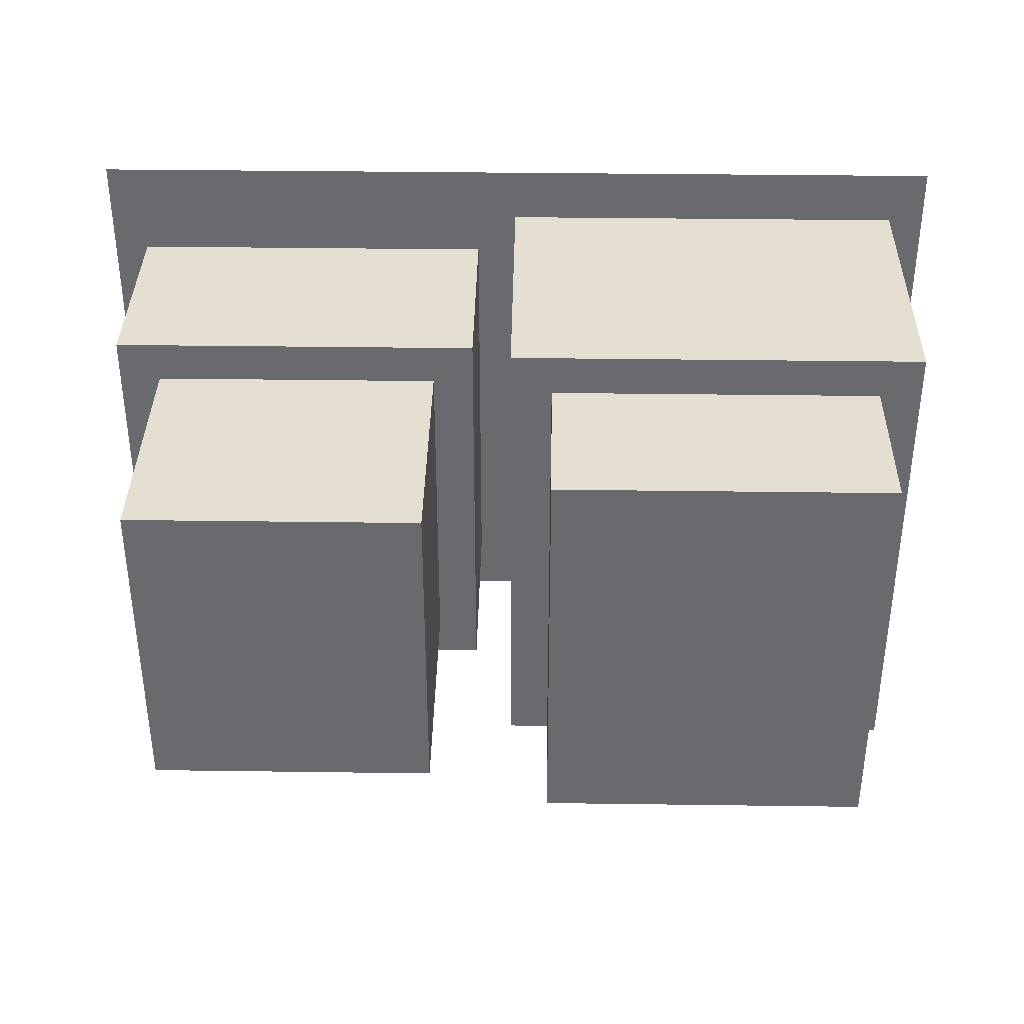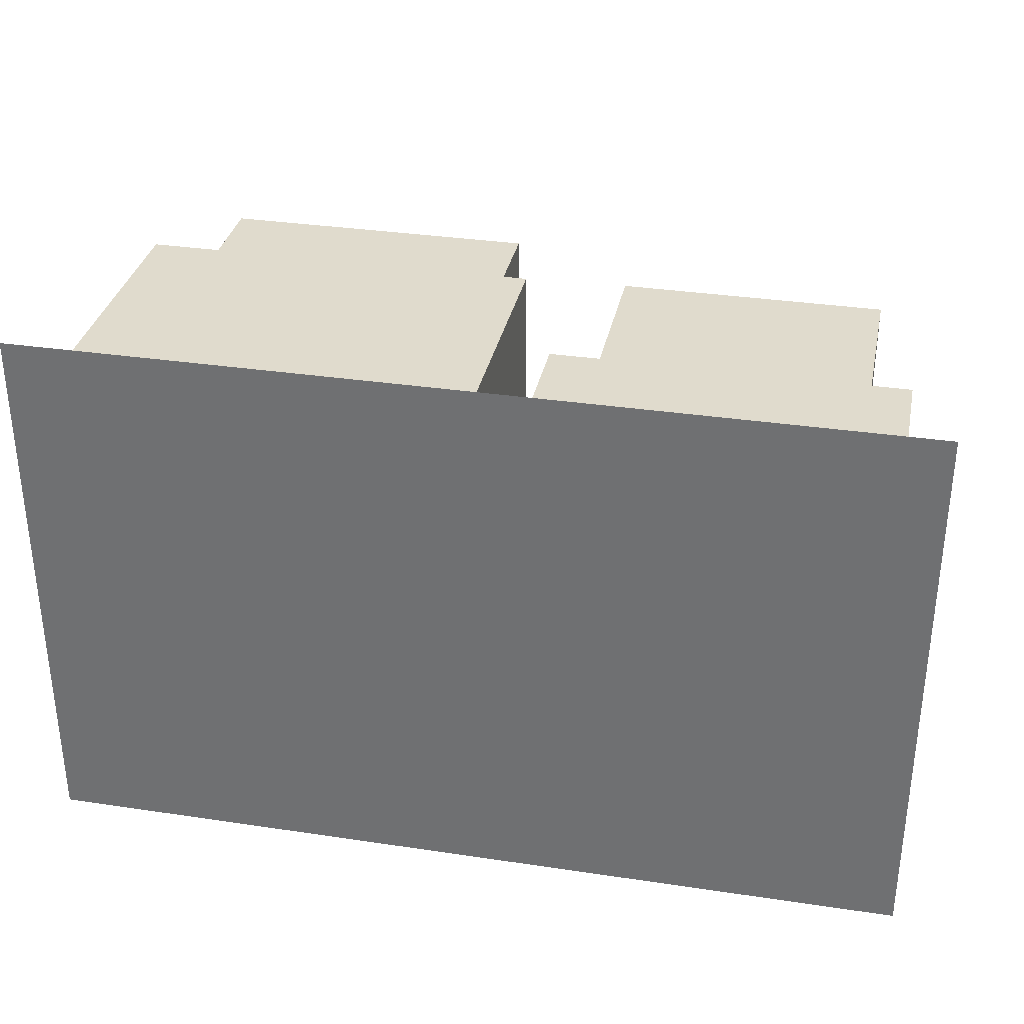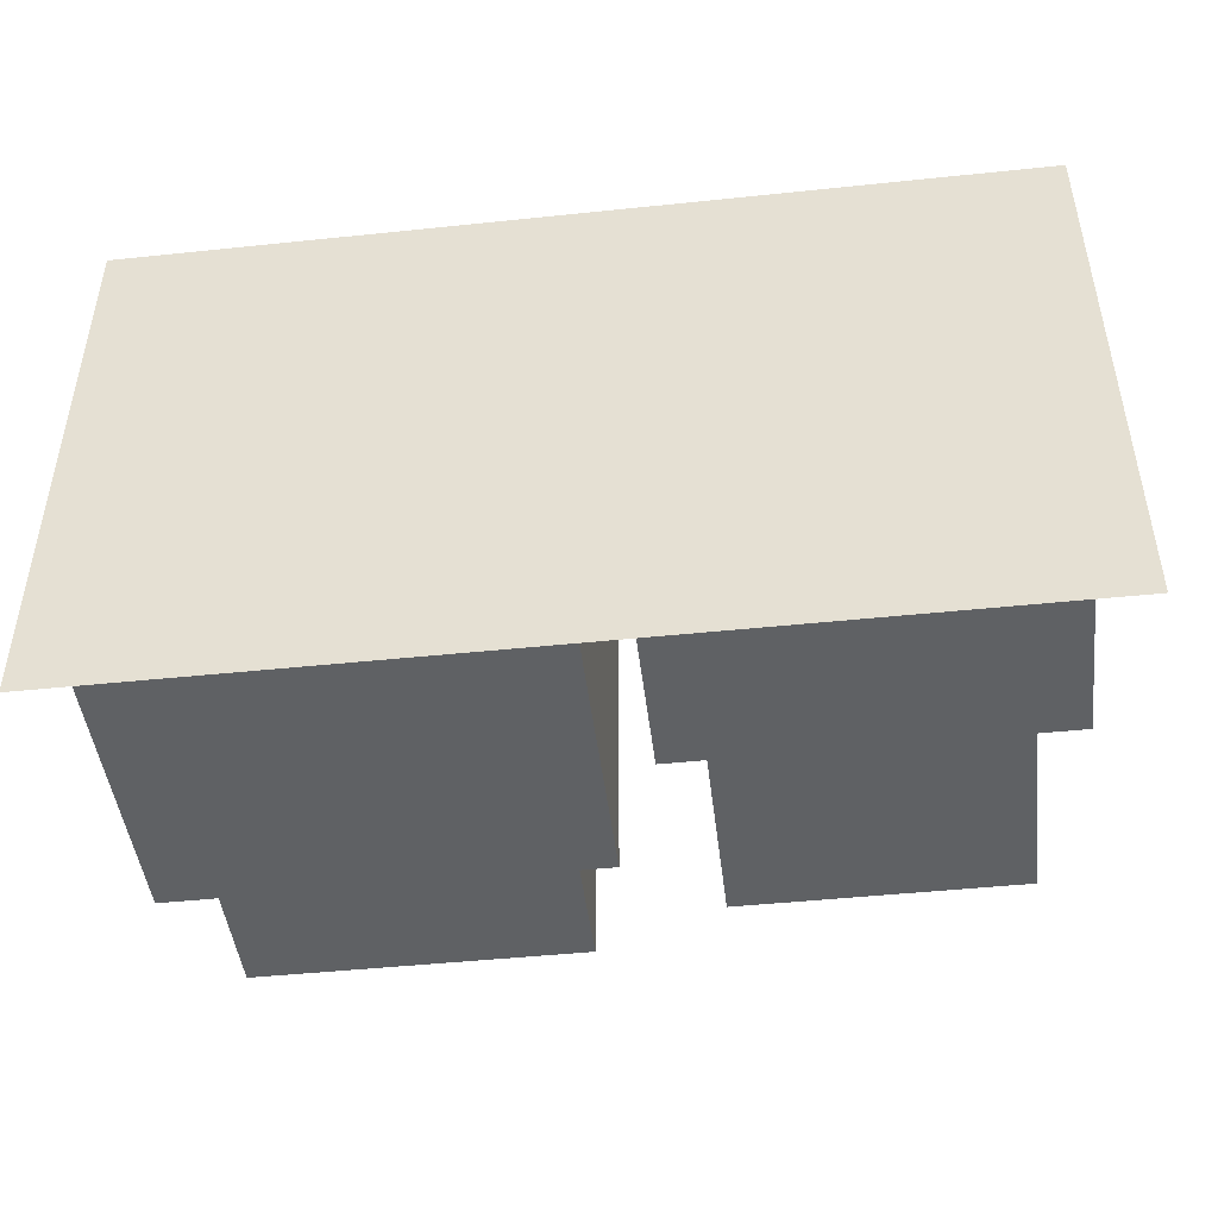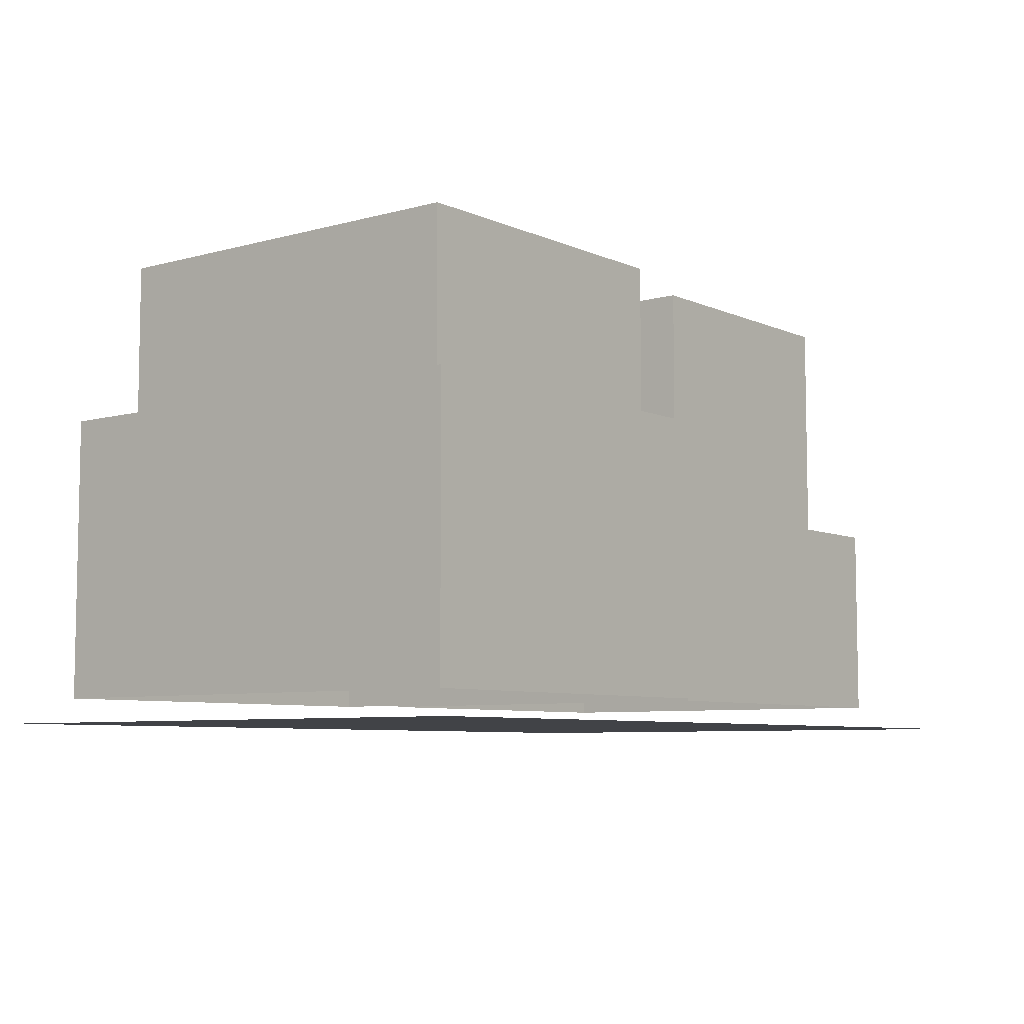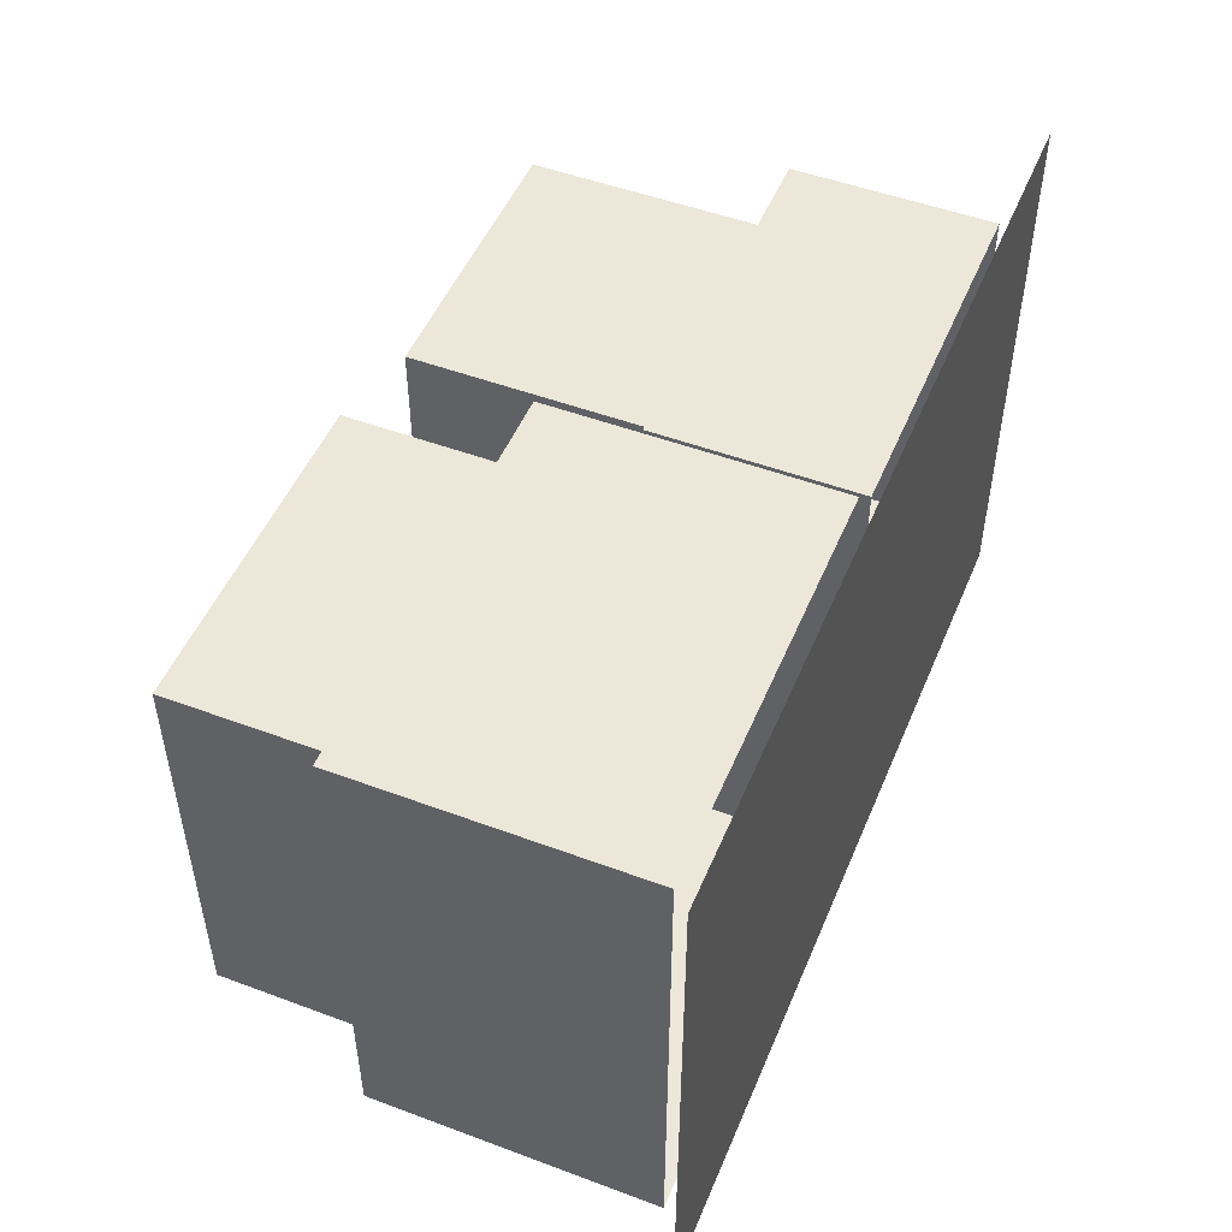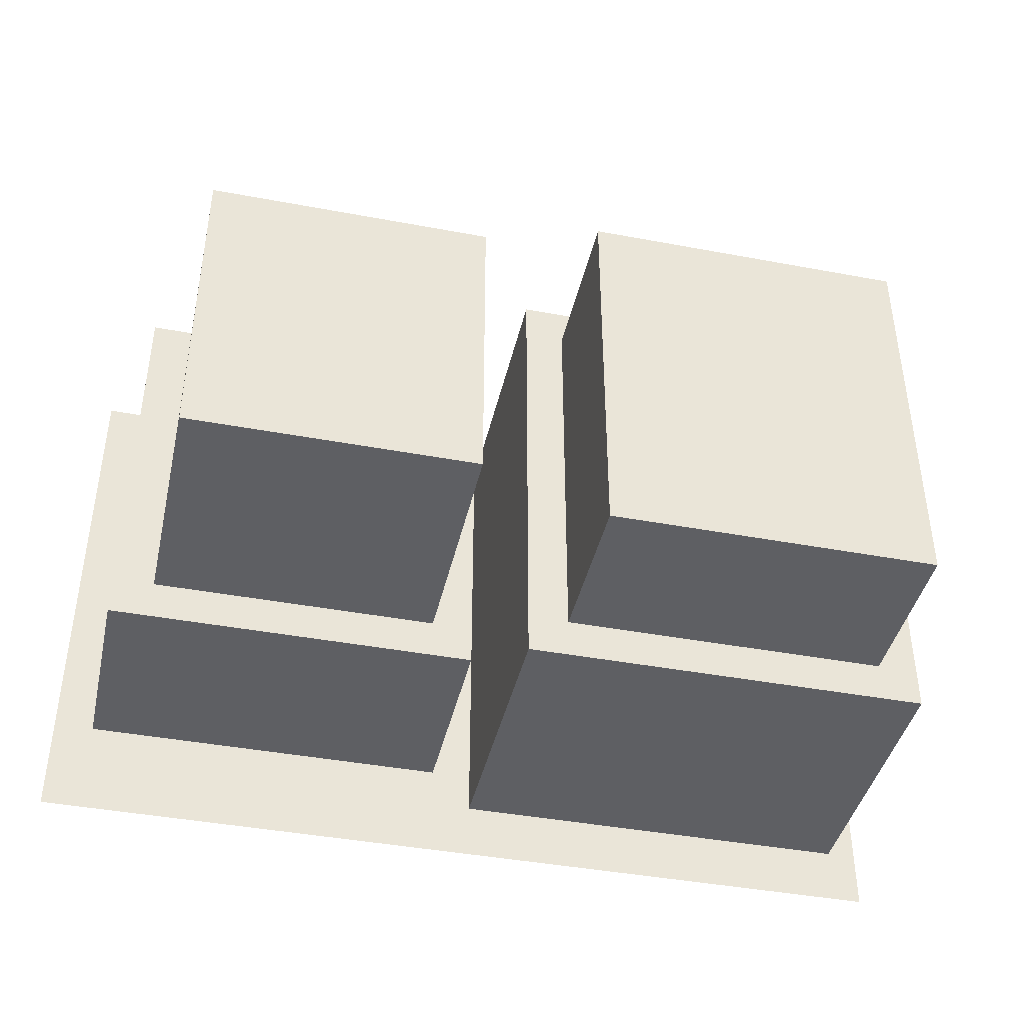
<metadata>
{"format":"obj","ext":"obj","renderer":"f3d","projection":"perspective","resolution":1024,"background":"white","views":[{"elev":36.8,"azim":-179.0,"up":"+Z"},{"elev":33.3,"azim":11.6,"up":"+Z"},{"elev":-46.4,"azim":6.8,"up":"+Z"},{"elev":-7.0,"azim":-51.5,"up":"+Y"},{"elev":50.0,"azim":-67.7,"up":"+Z"},{"elev":-41.9,"azim":167.3,"up":"+Z"}]}
</metadata>
<code>
o polygon0
g polygon0
v 1.5 6 1.5
v 4 6 1.5
v 4 6 -1.5
v 1.5 6 -1.5
v 4.5 6 2
v 4.5 6 -2
v 4 6 -1.5
v 4 6 1.5
v 1 6 2
v 1.5 6 1.5
v 1.5 6 -1.5
v 1 6 -2
v 1 6 -2
v 1.5 6 -1.5
v 4 6 -1.5
v 4.5 6 -2
v 1 6 2
v 4.5 6 2
v 4 6 1.5
v 1.5 6 1.5
v 1 3 -2
v 1 3 2
v 1 6 2
v 1 6 -2
v 4.5 3 2
v 4.5 3 -2
v 4.5 6 -2
v 4.5 6 2
v 1 6 -2
v 4.5 6 -2
v 4.5 3 -2
v 1 3 -2
v 1 3 2
v 4.5 3 2
v 4.5 6 2
v 1 6 2
v 0.5 0.5 2.5
v 0.5 3 2.5
v 0.5 3 -2.5
v 0.5 0.5 -2.5
v 5 3 2.5
v 5 3 -2.5
v 4.5 3 -2
v 4.5 3 2
v 0.5 3 2.5
v 1 3 2
v 1 3 -2
v 0.5 3 -2.5
v 0.5 3 -2.5
v 1 3 -2
v 4.5 3 -2
v 5 3 -2.5
v 0.5 3 2.5
v 5 3 2.5
v 4.5 3 2
v 1 3 2
v 5 0.5 2.5
v 5 0.5 -2.5
v 5 3 -2.5
v 5 3 2.5
v 0.5 3 -2.5
v 5 3 -2.5
v 5 0.5 -2.5
v 0.5 0.5 -2.5
v 0.5 0.5 2.5
v 5 0.5 2.5
v 5 3 2.5
v 0.5 3 2.5
v -4 6 2
v -1 6 2
v -1 6 -2
v -4 6 -2
v -0.5 6 2.5
v -0.5 6 -2.5
v -1 6 -2
v -1 6 2
v -4.5 6 2.5
v -4 6 2
v -4 6 -2
v -4.5 6 -2.5
v -4.5 6 -2.5
v -4 6 -2
v -1 6 -2
v -0.5 6 -2.5
v -4.5 6 2.5
v -0.5 6 2.5
v -1 6 2
v -4 6 2
v -4.5 4 -2.5
v -4.5 4 2.5
v -4.5 6 2.5
v -4.5 6 -2.5
v -0.5 4 2.5
v -0.5 4 -2.5
v -0.5 6 -2.5
v -0.5 6 2.5
v -4.5 6 -2.5
v -0.5 6 -2.5
v -0.5 4 -2.5
v -4.5 4 -2.5
v -4.5 4 2.5
v -0.5 4 2.5
v -0.5 6 2.5
v -4.5 6 2.5
v 0 4 3
v 0 4 -3
v -0.5 4 -2.5
v -0.5 4 2.5
v -5 4 3
v -4.5 4 2.5
v -4.5 4 -2.5
v -5 4 -3
v -5 4 -3
v -4.5 4 -2.5
v -0.5 4 -2.5
v 0 4 -3
v -5 4 3
v 0 4 3
v -0.5 4 2.5
v -4.5 4 2.5
v -5 0.5 -3
v -5 0.5 3
v -5 4 3
v -5 4 -3
v 0 0.5 3
v 0 0.5 -3
v 0 4 -3
v 0 4 3
v -5 4 -3
v 0 4 -3
v 0 0.5 -3
v -5 0.5 -3
v -5 0.5 3
v 0 0.5 3
v 0 4 3
v -5 4 3
f 1 2 3
f 3 4 1
f 5 6 7
f 7 8 5
f 9 10 11
f 11 12 9
f 13 14 15
f 15 16 13
f 17 18 19
f 19 20 17
f 21 22 23
f 23 24 21
f 25 26 27
f 27 28 25
f 29 30 31
f 31 32 29
f 33 34 35
f 35 36 33
f 37 38 39
f 39 40 37
f 41 42 43
f 43 44 41
f 45 46 47
f 47 48 45
f 49 50 51
f 51 52 49
f 53 54 55
f 55 56 53
f 57 58 59
f 59 60 57
f 61 62 63
f 63 64 61
f 65 66 67
f 67 68 65
f 69 70 71
f 71 72 69
f 73 74 75
f 75 76 73
f 77 78 79
f 79 80 77
f 81 82 83
f 83 84 81
f 85 86 87
f 87 88 85
f 89 90 91
f 91 92 89
f 93 94 95
f 95 96 93
f 97 98 99
f 99 100 97
f 101 102 103
f 103 104 101
f 105 106 107
f 107 108 105
f 109 110 111
f 111 112 109
f 113 114 115
f 115 116 113
f 117 118 119
f 119 120 117
f 121 122 123
f 123 124 121
f 125 126 127
f 127 128 125
f 129 130 131
f 131 132 129
f 133 134 135
f 135 136 133
o polygon1
g polygon1
v -5.5 0.1875 3.5
v -5 0.1875 3
v -5.5 0.1875 -3.5
v -5 0.1875 -3
v 5.5 0.1875 -3.5
v 5 0.1875 -3
v 5.5 0.1875 3.5
v 5 0.1875 3
v -5.5 0.1875 3.5
v -5 0.1875 3
v -5 0.1875 3
v 5 0.1875 3
v 5 0.1875 -3
v -5 0.1875 -3
f 137 138 139
f 138 140 139
f 139 140 141
f 140 142 141
f 141 142 143
f 142 144 143
f 143 144 145
f 144 146 145
f 147 148 149
f 149 150 147

</code>
